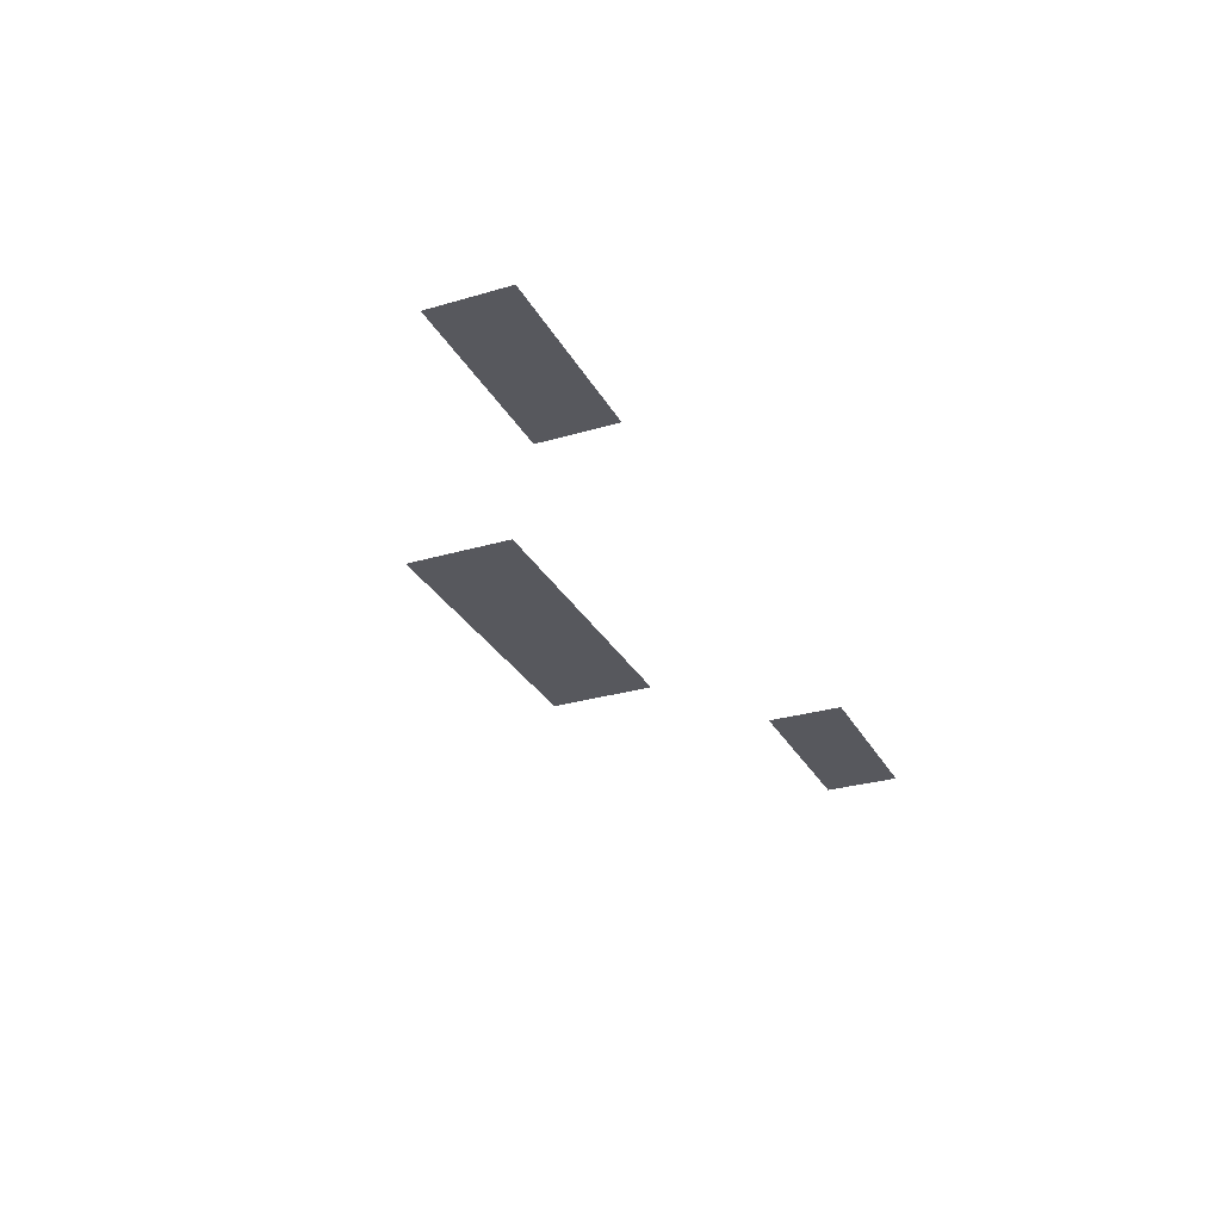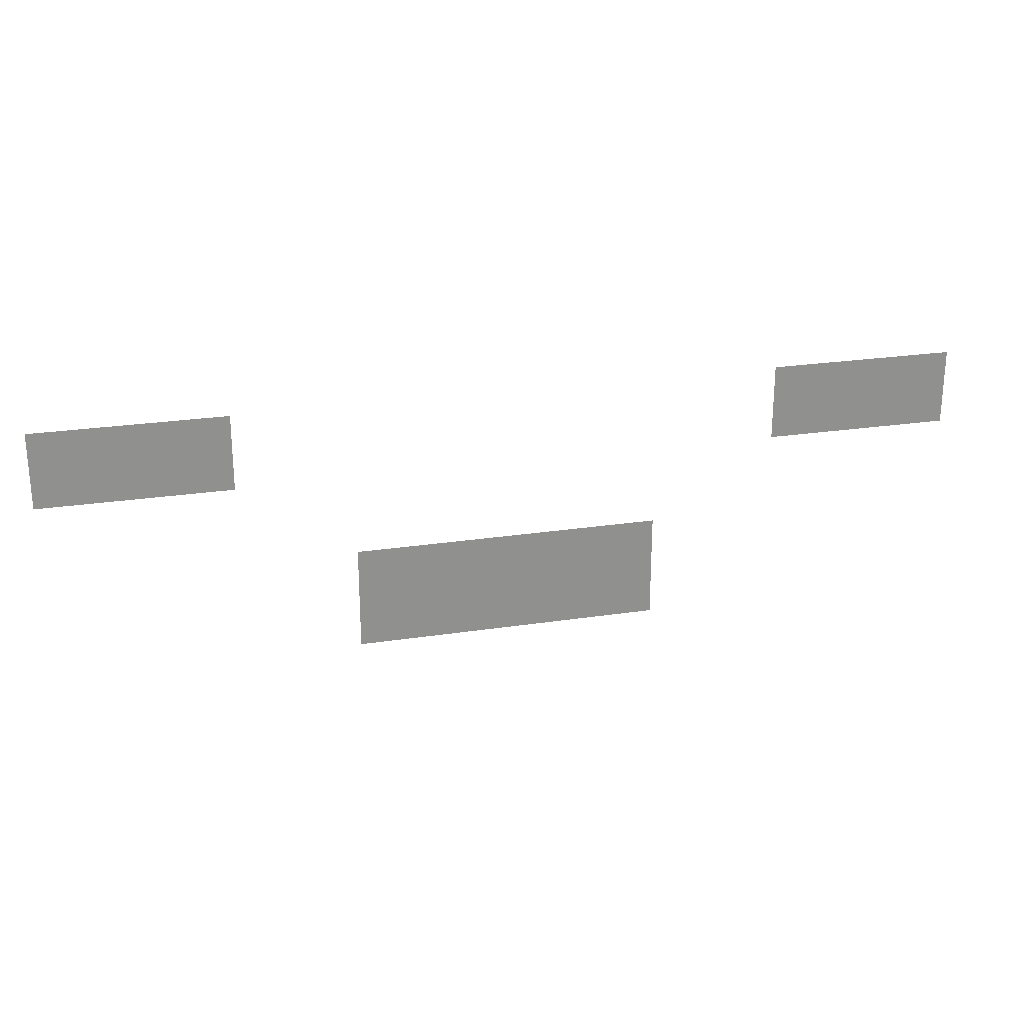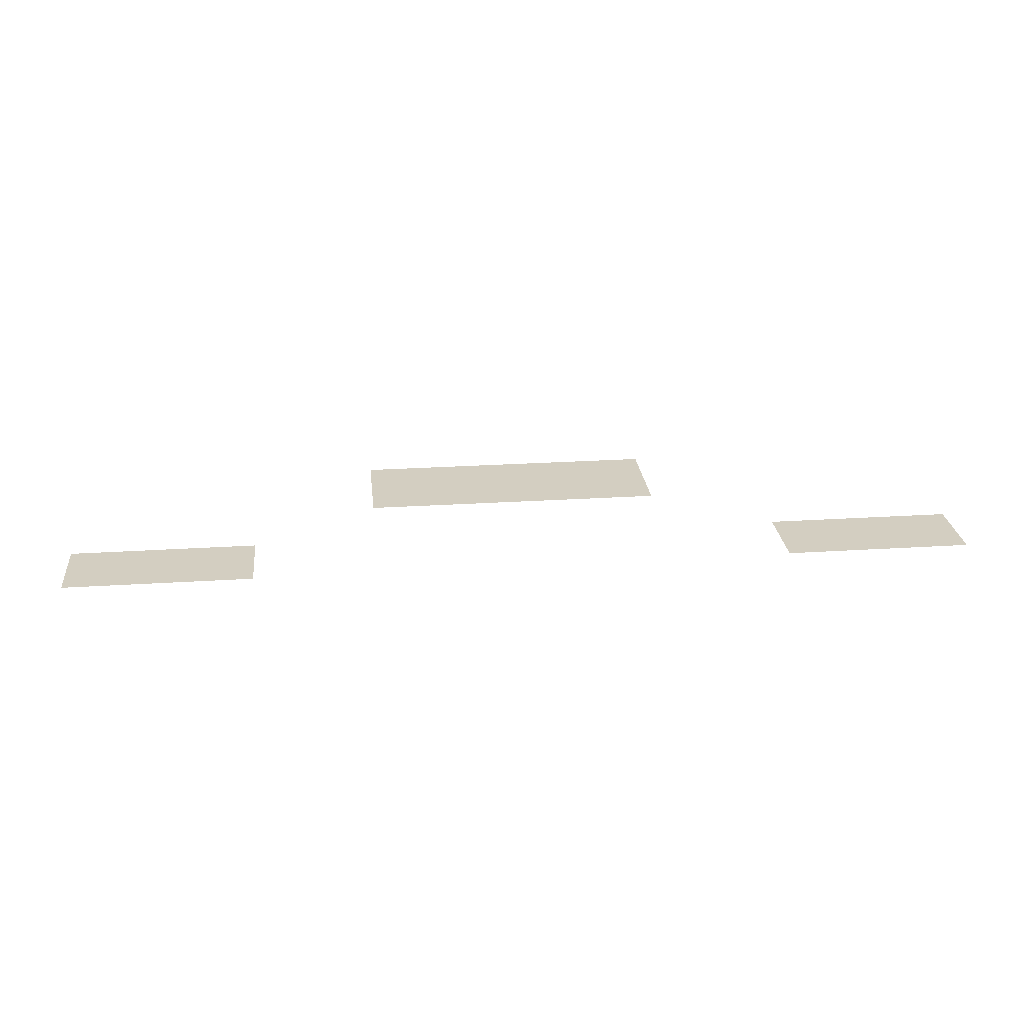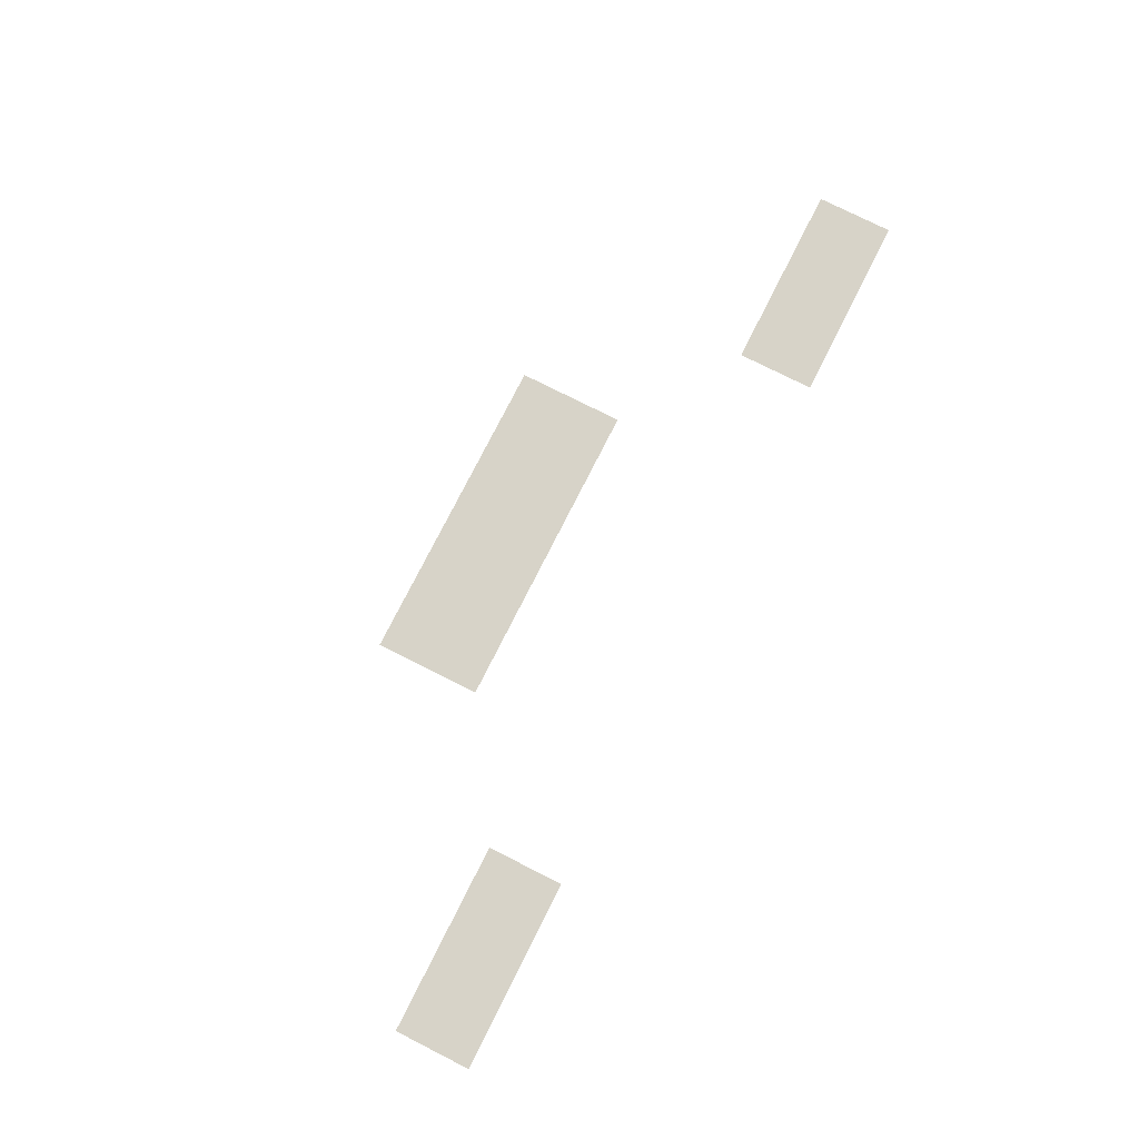
<metadata>
{"format":"obj","ext":"obj","renderer":"f3d","projection":"perspective","resolution":1024,"background":"white","views":[{"elev":-28.9,"azim":113.7,"up":"+Z"},{"elev":24.5,"azim":-14.1,"up":"+Y"},{"elev":25.0,"azim":174.0,"up":"+Z"},{"elev":76.9,"azim":116.8,"up":"+Z"}]}
</metadata>
<code>
v 2.87 51.18 40.04
v 4.81 51.18 40.04
v 4.81 51.96 40.04
v 2.87 51.96 40.04
v -1.581 49.28 40.04
v 1.581 49.28 40.04
v 1.581 50.35 40.04
v -1.581 50.35 40.04
v -4.722 51.18 40.04
v -2.782 51.18 40.04
v -2.782 51.96 40.04
v -4.722 51.96 40.04
f 1 2 3 4
f 5 6 7 8
f 9 10 11 12

</code>
